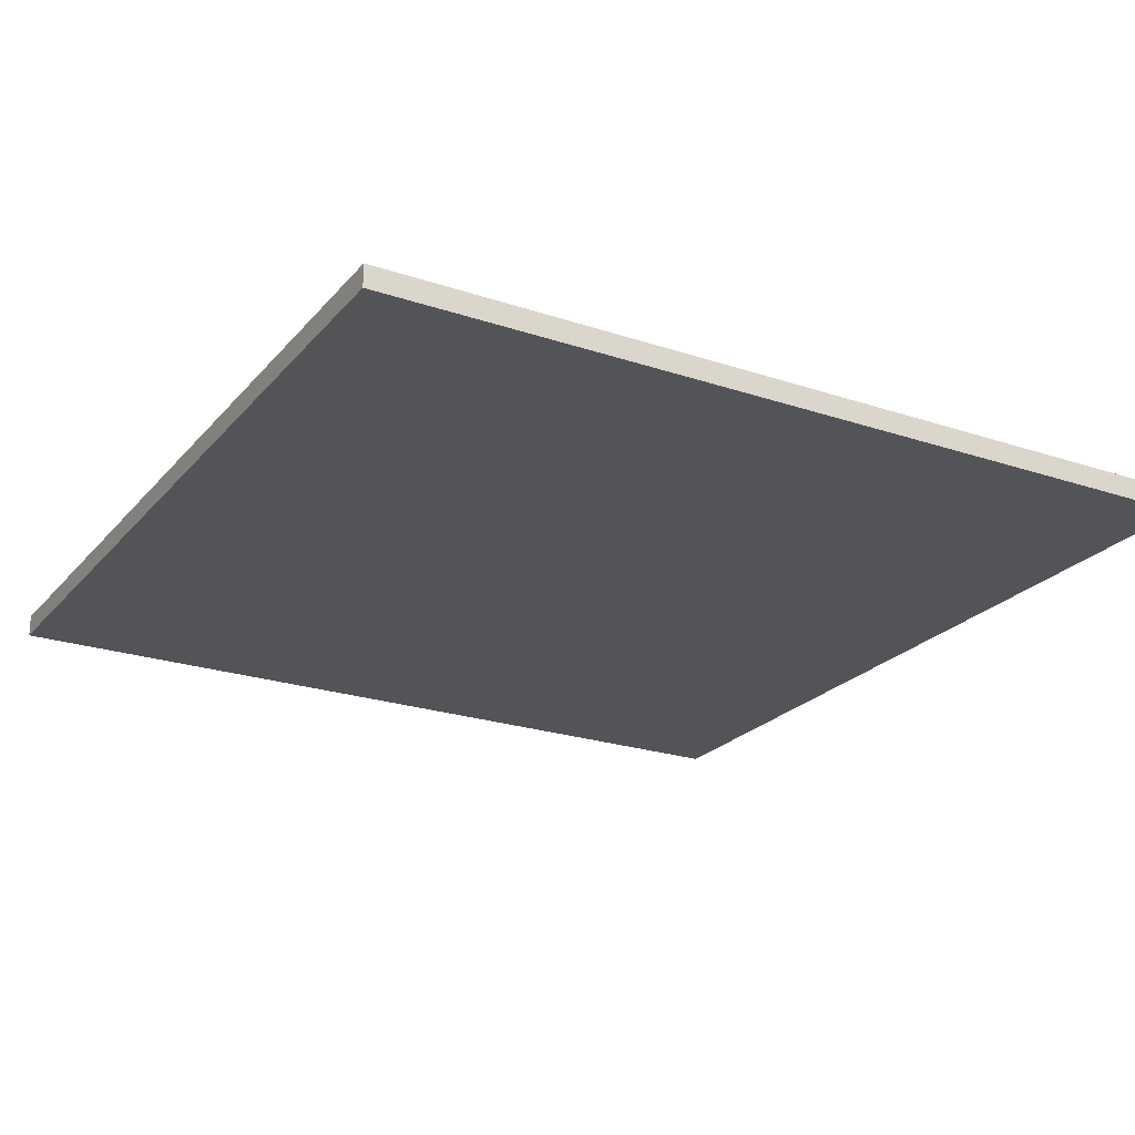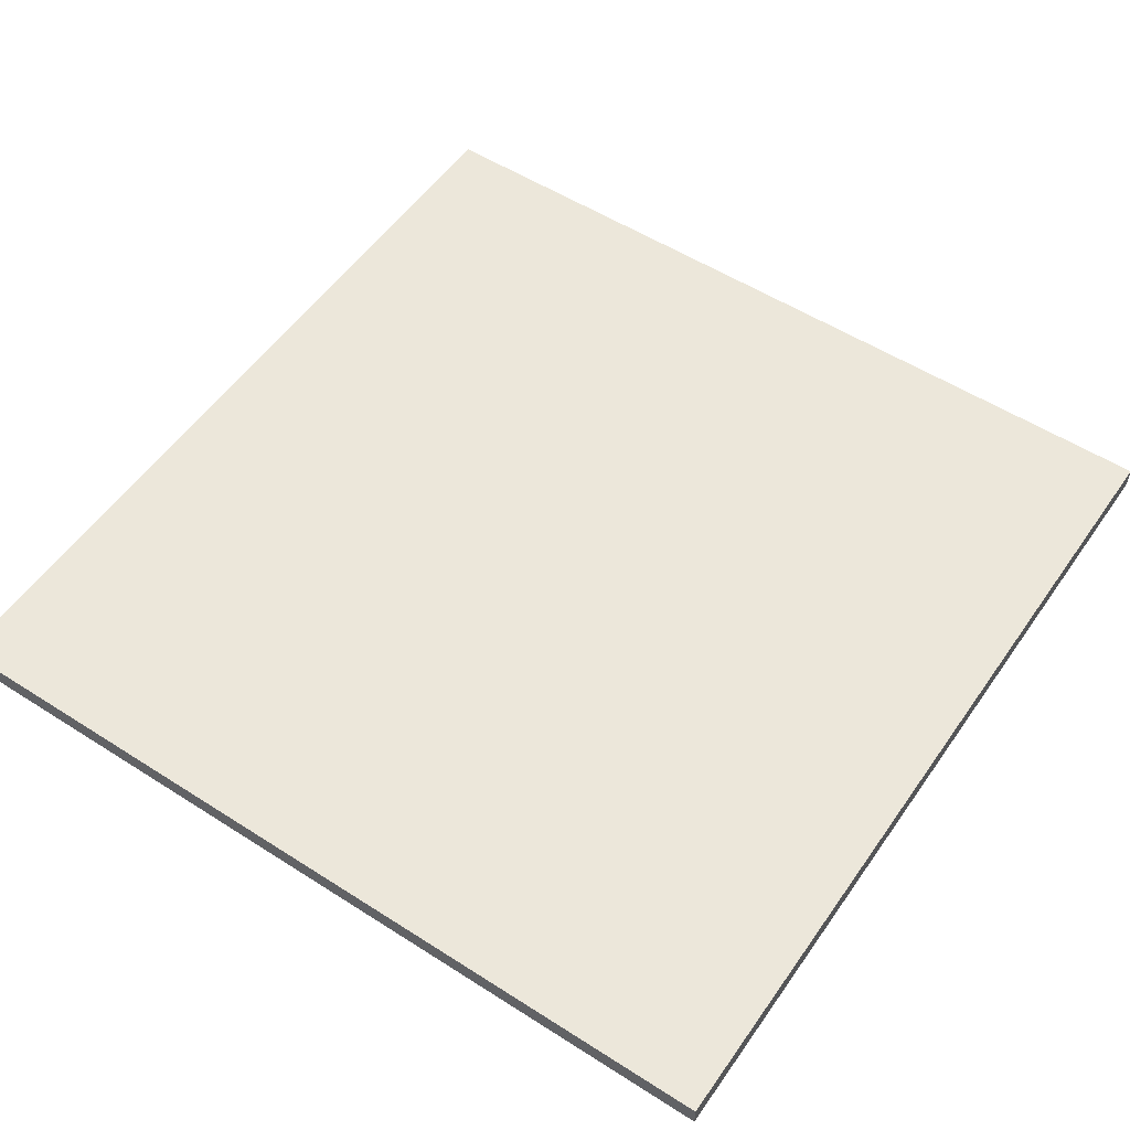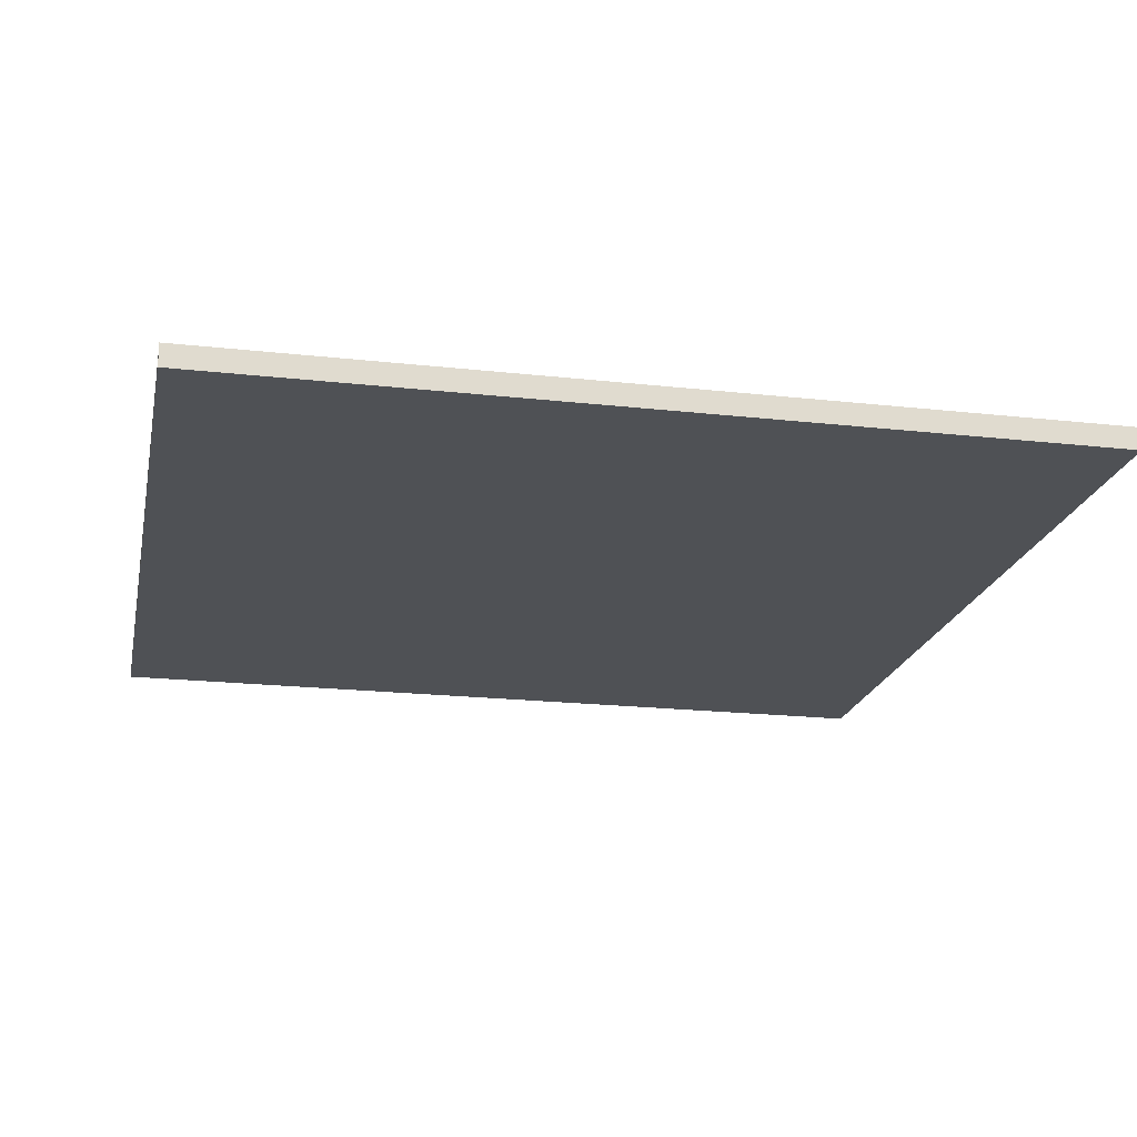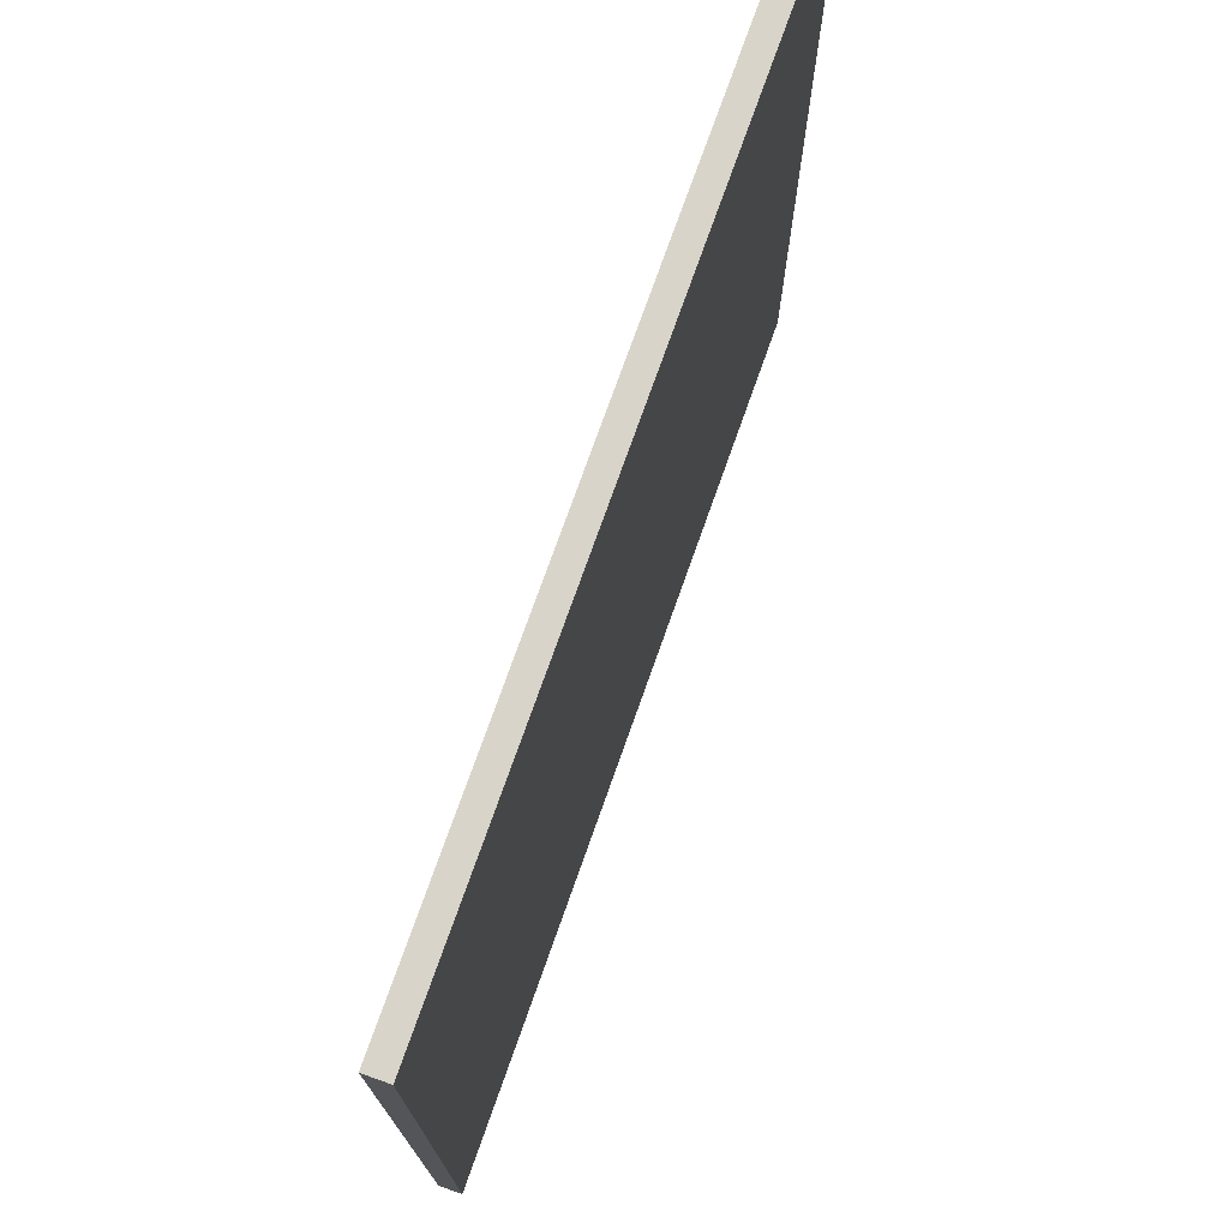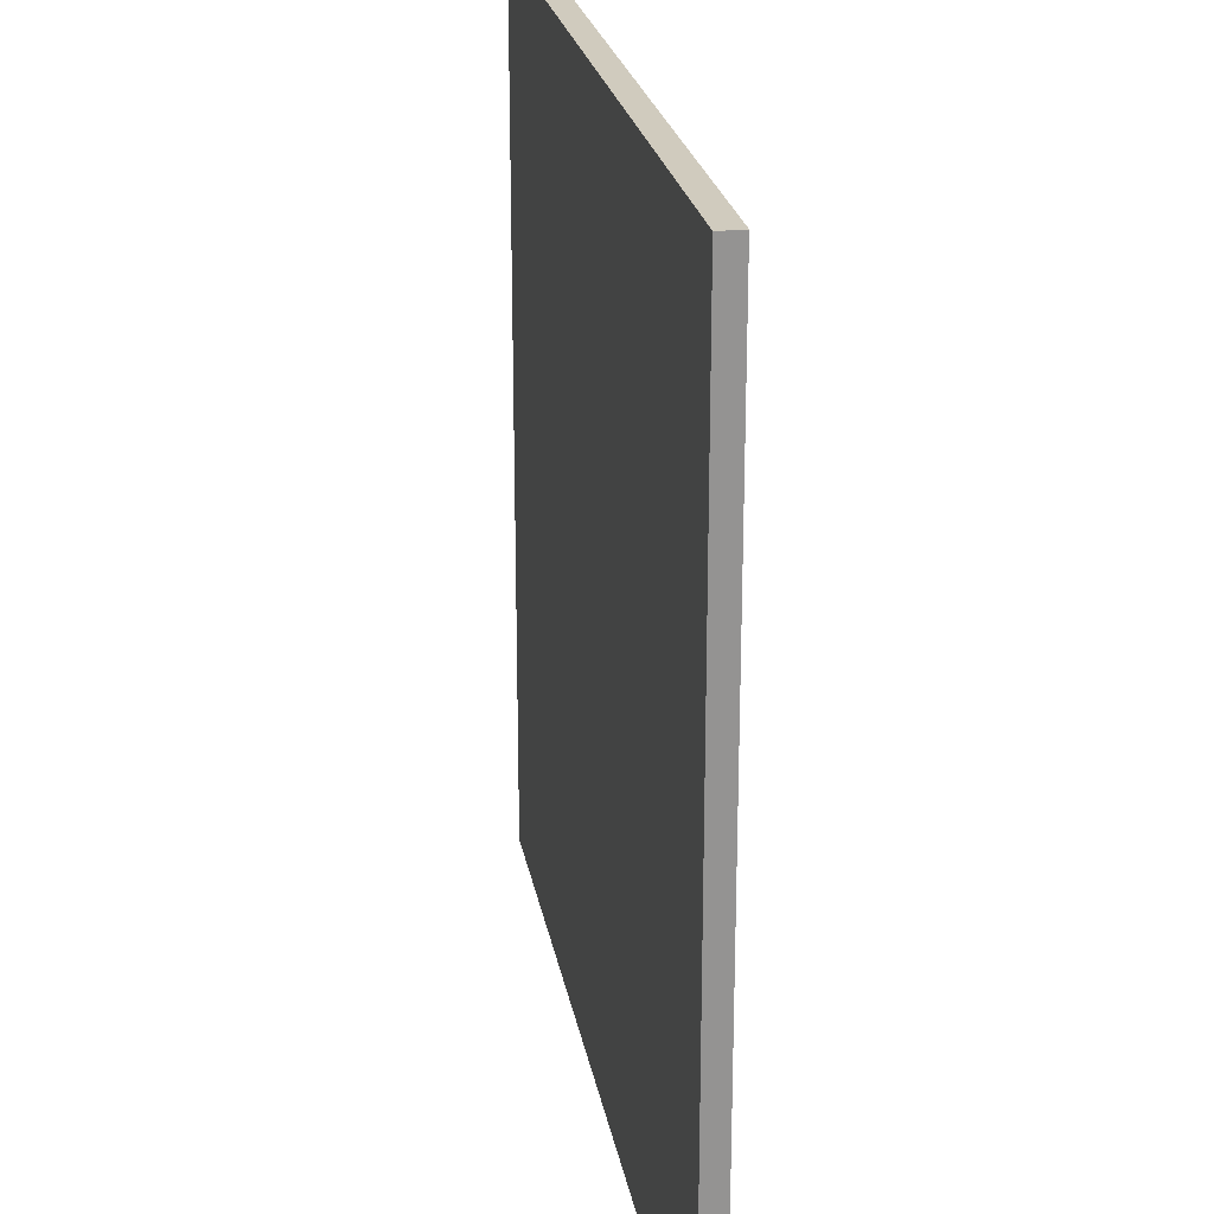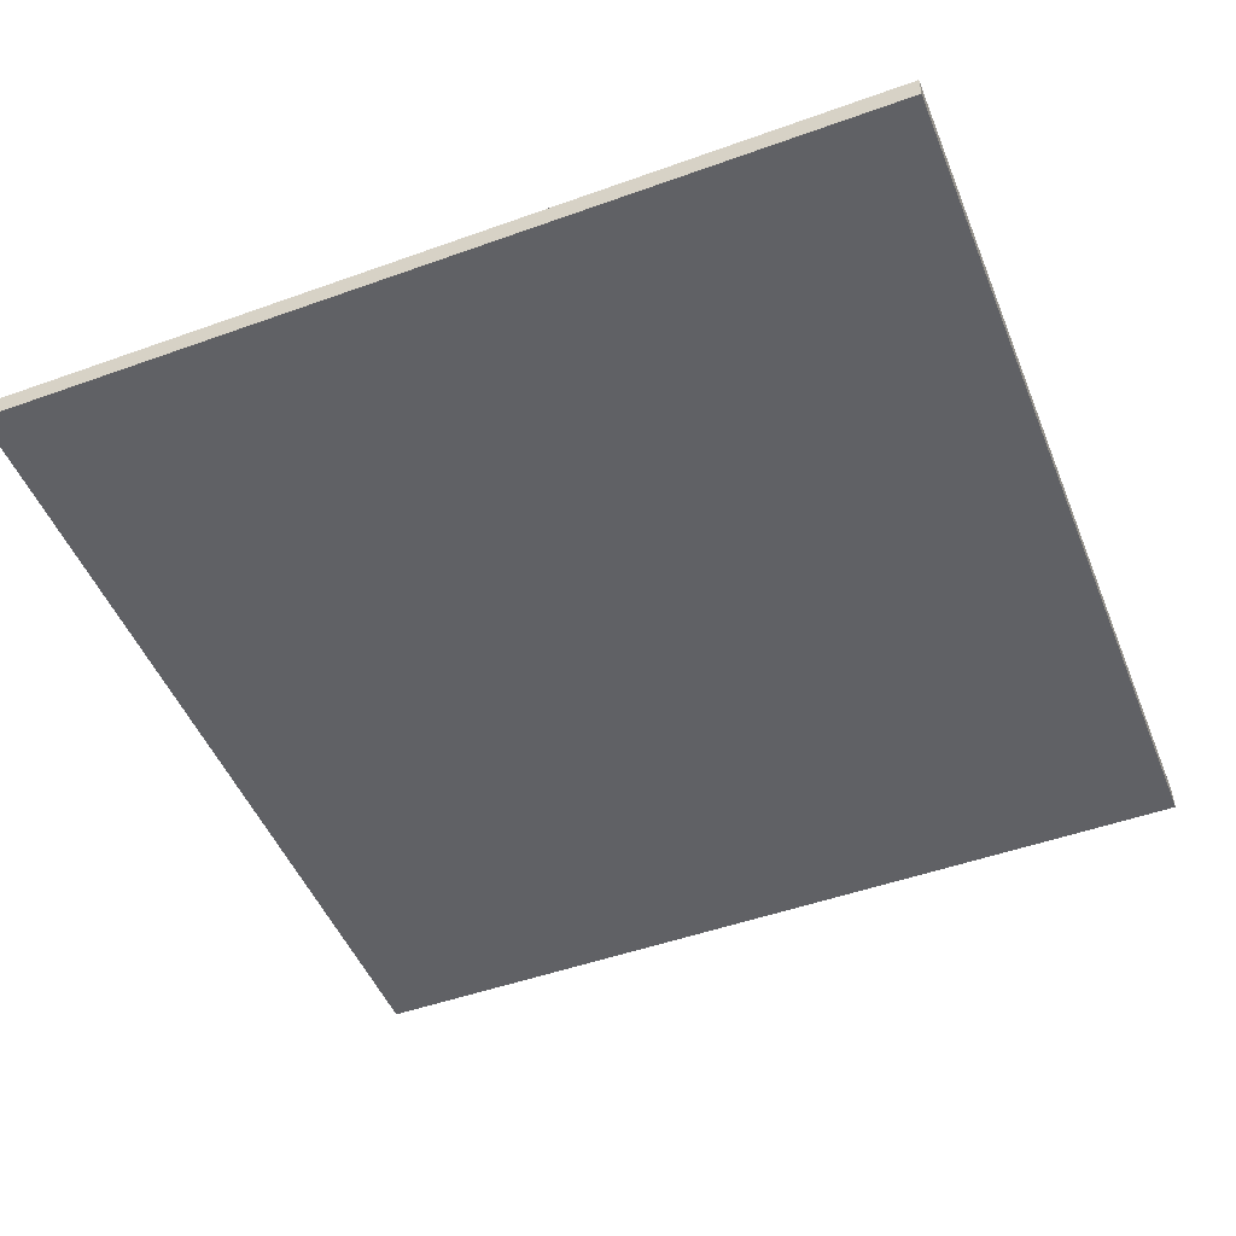
<metadata>
{"format":"obj","ext":"obj","renderer":"f3d","projection":"perspective","resolution":1024,"background":"white","views":[{"elev":-23.2,"azim":-119.6,"up":"+Y"},{"elev":54.1,"azim":-55.8,"up":"+Y"},{"elev":-20.1,"azim":-11.6,"up":"+Y"},{"elev":74.9,"azim":109.5,"up":"+Z"},{"elev":23.6,"azim":-99.9,"up":"+Z"},{"elev":-49.2,"azim":-158.3,"up":"+Y"}]}
</metadata>
<code>
o Floor_Cube
v 32.98 0.8534 -32.98
v 32.98 -0.8534 -32.98
v 32.98 0.8534 32.98
v 32.98 -0.8534 32.98
v -32.98 0.8534 -32.98
v -32.98 -0.8534 -32.98
v -32.98 0.8534 32.98
v -32.98 -0.8534 32.98
v -32.98 -0.8534 -16.49
v -32.98 -0.8534 1e-06
v -32.98 -0.8534 16.49
v 32.98 0.8534 -16.49
v 32.98 0.8534 1e-06
v 32.98 0.8534 16.49
v -32.98 0.8534 16.49
v -32.98 0.8534 -1e-06
v -32.98 0.8534 -16.49
v 32.98 -0.8534 16.49
v 32.98 -0.8534 -1e-06
v 32.98 -0.8534 -16.49
v 16.49 -0.8534 -32.98
v -1e-06 -0.8534 -32.98
v -16.49 -0.8534 -32.98
v 16.49 0.8534 32.98
v -1e-06 0.8534 32.98
v -16.49 0.8534 32.98
v -16.49 -0.8534 32.98
v 1e-06 -0.8534 32.98
v 16.49 -0.8534 32.98
v -16.49 0.8534 -32.98
v 1e-06 0.8534 -32.98
v 16.49 0.8534 -32.98
v 16.49 -0.8534 -16.49
v -1e-06 -0.8534 -16.49
v -16.49 -0.8534 -16.49
v 16.49 -0.8534 -1e-06
v -1e-06 -0.8534 0
v -16.49 -0.8534 1e-06
v 16.49 -0.8534 16.49
v -1e-06 -0.8534 16.49
v -16.49 -0.8534 16.49
v -16.49 0.8534 -16.49
v 1e-06 0.8534 -16.49
v 16.49 0.8534 -16.49
v -16.49 0.8534 -1e-06
v 1e-06 0.8534 0
v 16.49 0.8534 1e-06
v -16.49 0.8534 16.49
v 1e-06 0.8534 16.49
v 16.49 0.8534 16.49
f 15 26 48
f 26 8 27
f 17 6 9
f 18 29 39
f 14 4 18
f 32 2 21
f 1 20 2
f 12 19 20
f 13 18 19
f 2 33 21
f 33 19 36
f 19 39 36
f 7 11 8
f 15 10 11
f 16 9 10
f 5 42 30
f 42 16 45
f 16 48 45
f 47 14 13
f 46 50 47
f 45 49 46
f 44 13 12
f 43 47 44
f 42 46 43
f 32 12 1
f 31 44 32
f 30 43 31
f 38 11 10
f 37 41 38
f 36 40 37
f 35 10 9
f 34 38 35
f 33 37 34
f 23 9 6
f 22 35 23
f 21 34 22
f 5 23 6
f 30 22 23
f 31 21 22
f 41 8 11
f 40 27 41
f 40 29 28
f 3 29 4
f 24 28 29
f 25 27 28
f 50 3 14
f 49 24 50
f 49 26 25
f 15 7 26
f 26 7 8
f 17 5 6
f 18 4 29
f 14 3 4
f 32 1 2
f 1 12 20
f 12 13 19
f 13 14 18
f 2 20 33
f 33 20 19
f 19 18 39
f 7 15 11
f 15 16 10
f 16 17 9
f 5 17 42
f 42 17 16
f 16 15 48
f 47 50 14
f 46 49 50
f 45 48 49
f 44 47 13
f 43 46 47
f 42 45 46
f 32 44 12
f 31 43 44
f 30 42 43
f 38 41 11
f 37 40 41
f 36 39 40
f 35 38 10
f 34 37 38
f 33 36 37
f 23 35 9
f 22 34 35
f 21 33 34
f 5 30 23
f 30 31 22
f 31 32 21
f 41 27 8
f 40 28 27
f 40 39 29
f 3 24 29
f 24 25 28
f 25 26 27
f 50 24 3
f 49 25 24
f 49 48 26

</code>
